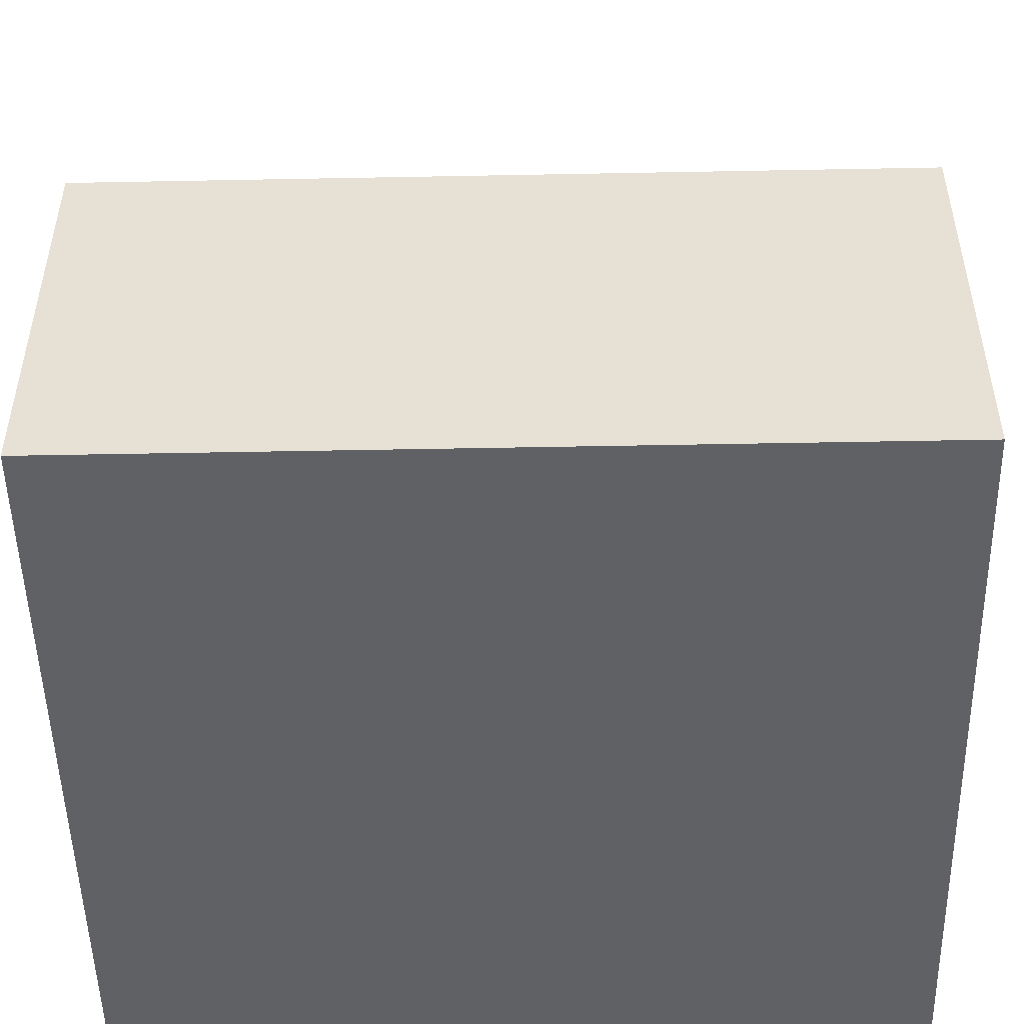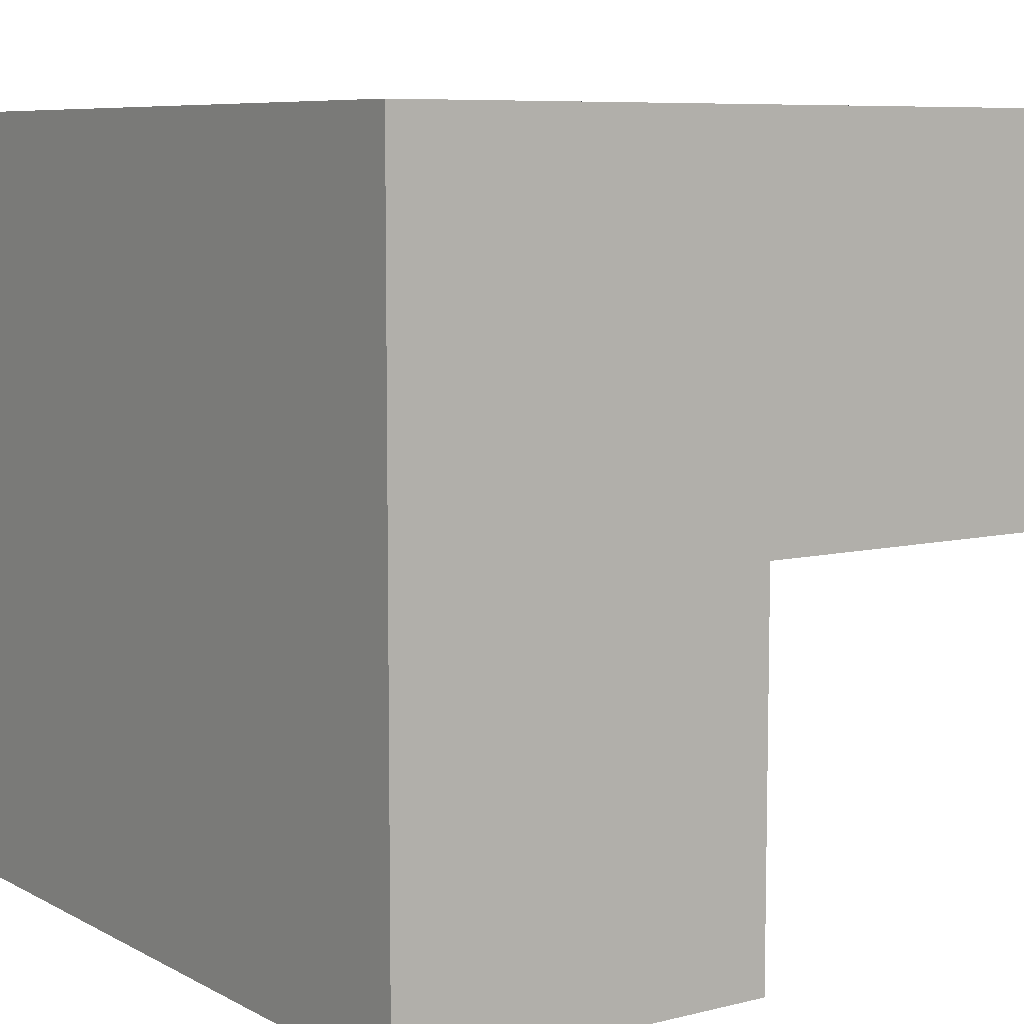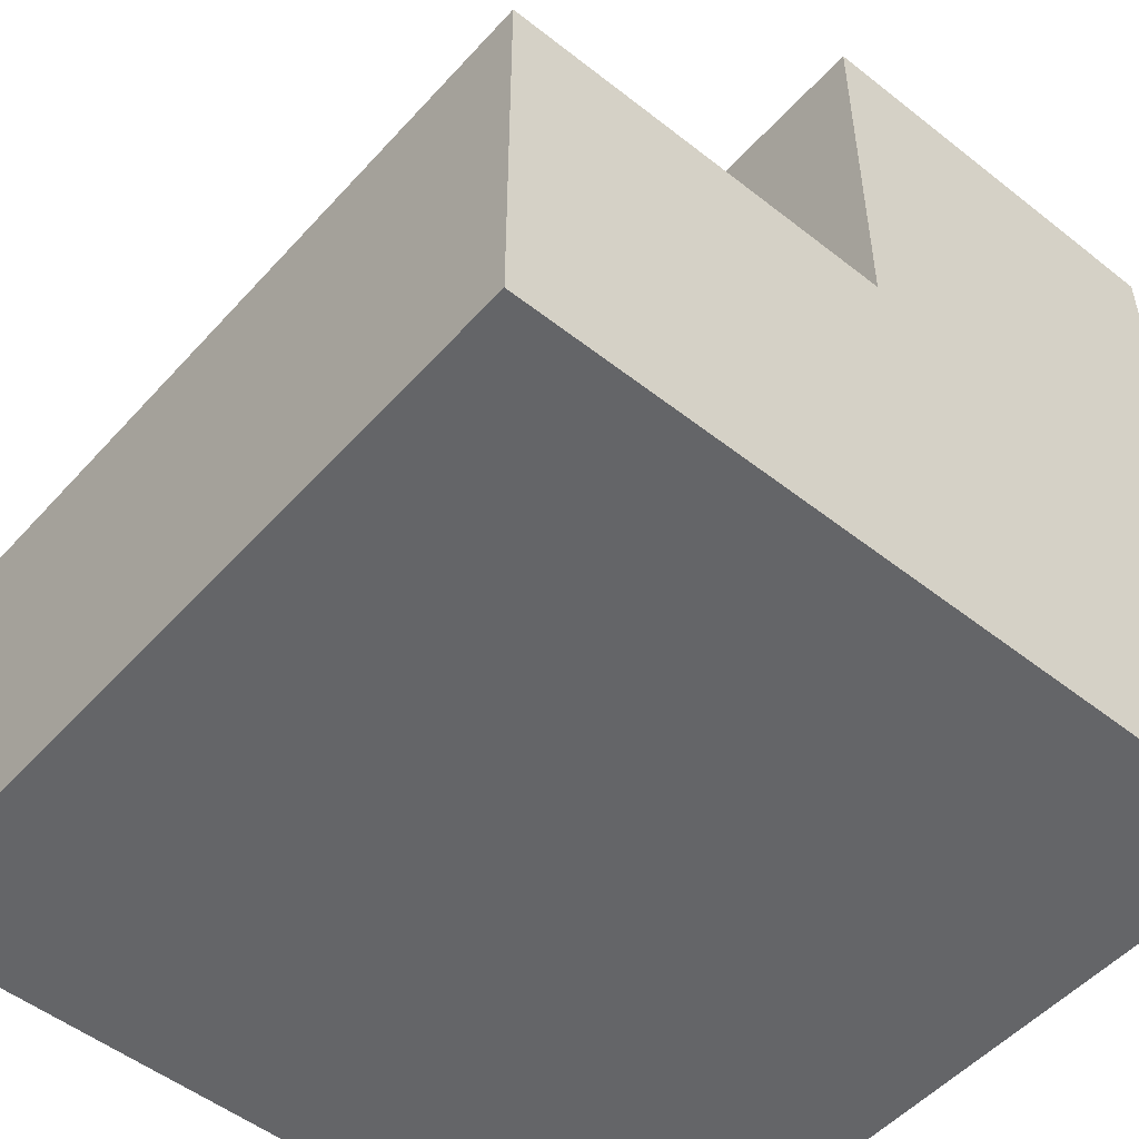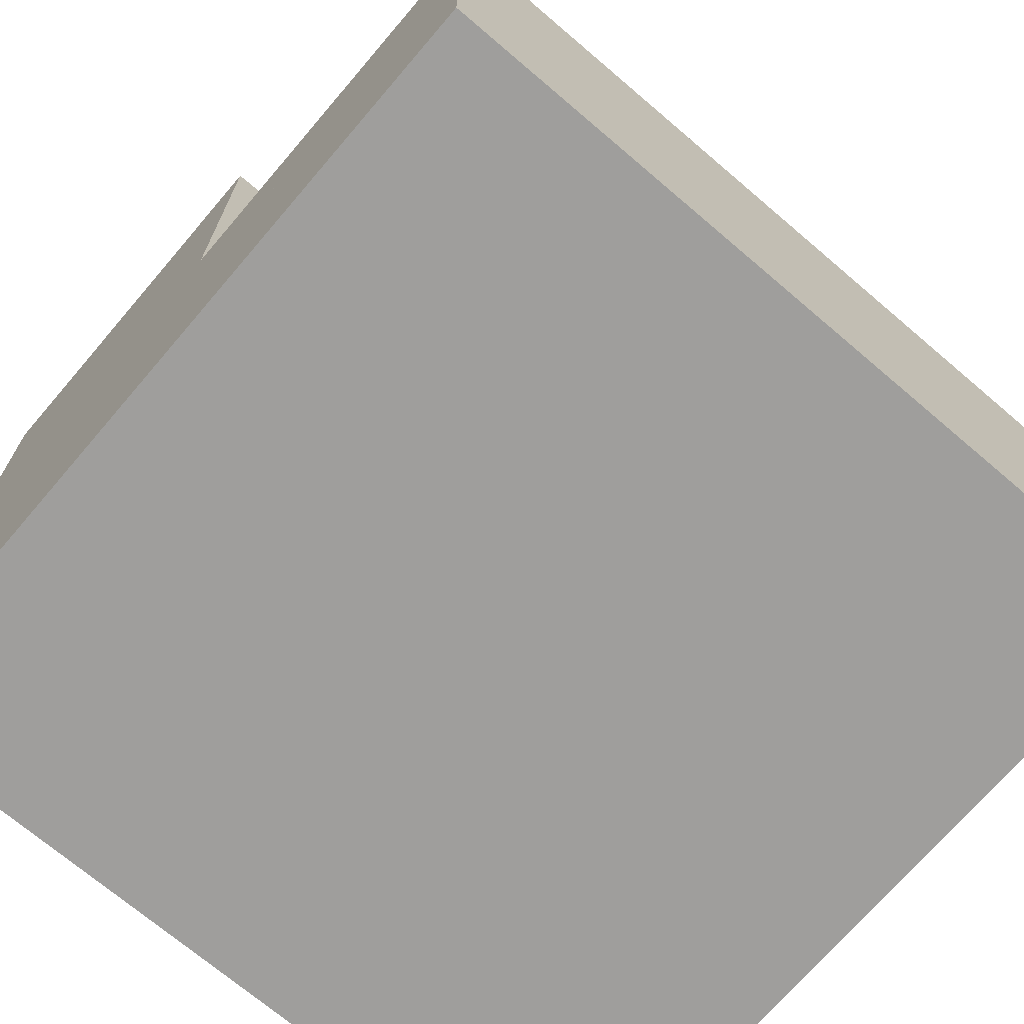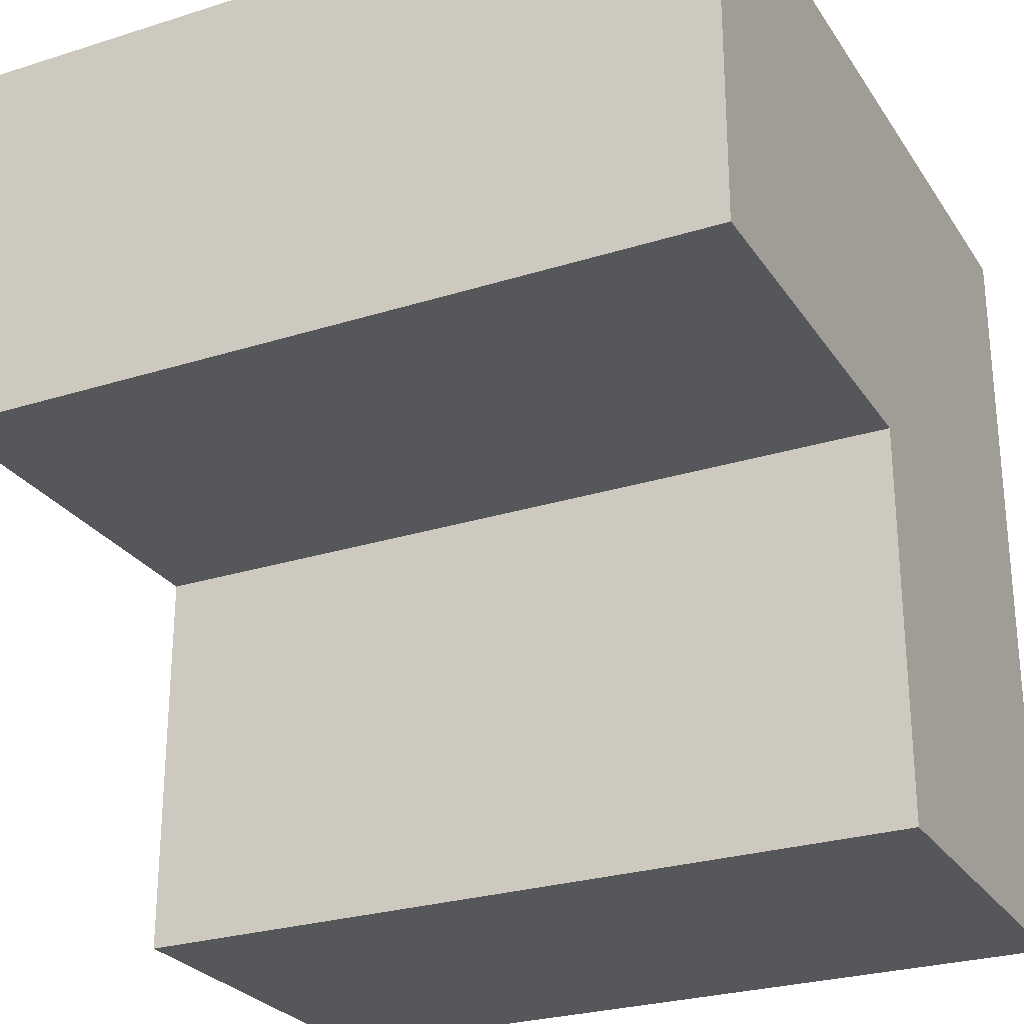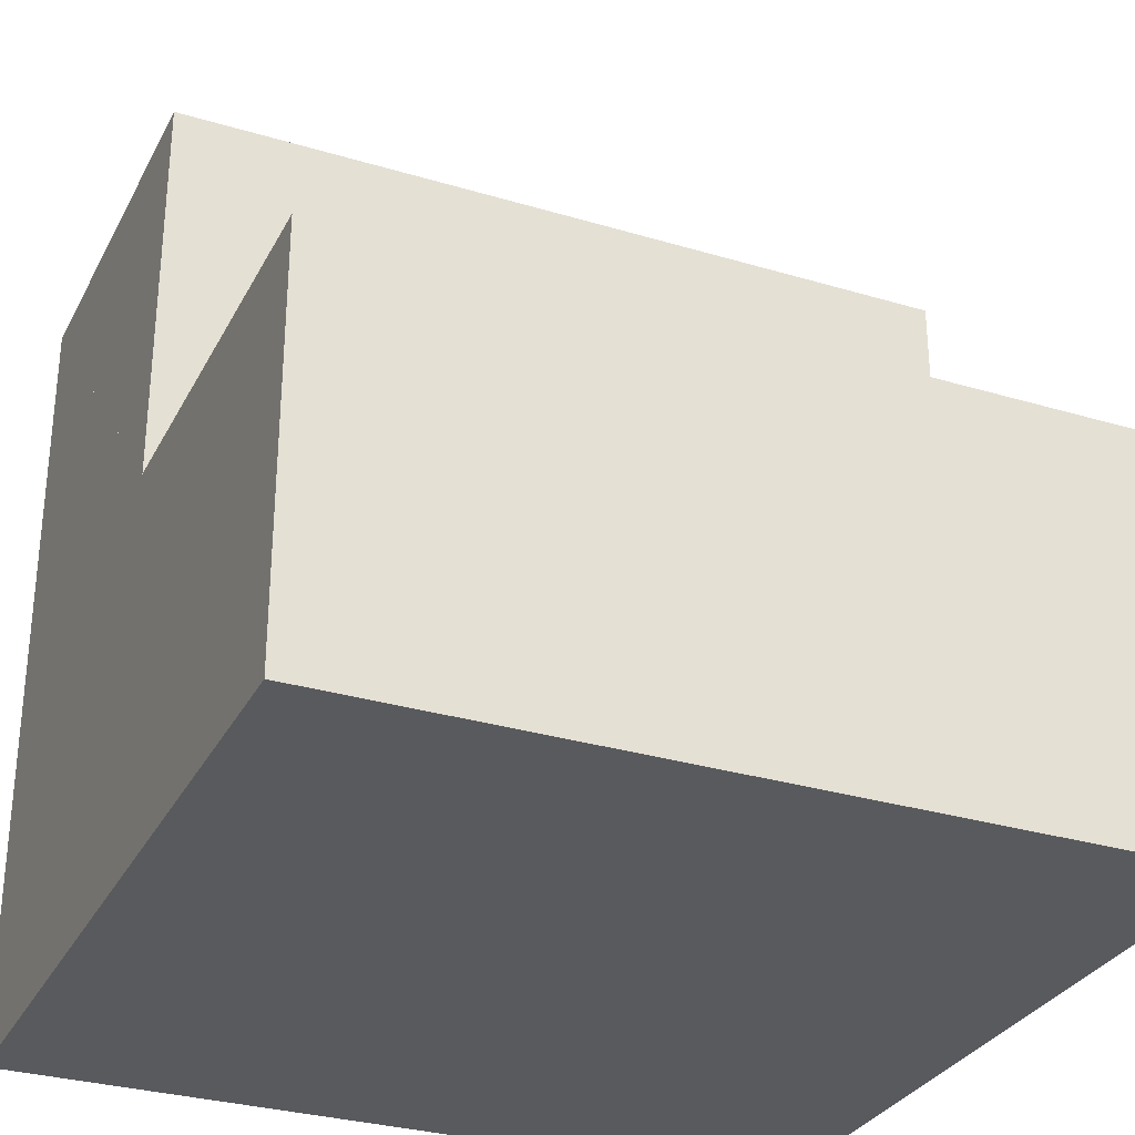
<metadata>
{"format":"obj","ext":"obj","renderer":"f3d","projection":"perspective","resolution":1024,"background":"white","views":[{"elev":-50.2,"azim":1.2,"up":"+Z"},{"elev":7.6,"azim":-124.9,"up":"+Y"},{"elev":-51.5,"azim":49.5,"up":"+Z"},{"elev":-70.9,"azim":-40.5,"up":"+Z"},{"elev":-26.7,"azim":26.3,"up":"+Y"},{"elev":-30.6,"azim":-23.4,"up":"+Z"}]}
</metadata>
<code>
v -80 80 80
v 6.438e-12 80 0
v -80 80 0
v 6.438e-12 80 0
v -80 80 80
v 6.438e-12 80 80
v -1.463e-14 40 80
v 6.438e-12 80 0
v 6.438e-12 80 80
v 6.438e-12 80 0
v -1.463e-14 40 80
v -1.463e-14 40 40
v 6.438e-12 80 0
v -1.463e-14 40 40
v -6.467e-12 -6.452e-12 0
v -6.467e-12 -6.452e-12 0
v -1.463e-14 40 40
v -6.467e-12 -6.452e-12 40
v -80 6.452e-12 0
v 6.438e-12 80 0
v -6.467e-12 -6.452e-12 0
v 6.438e-12 80 0
v -80 6.452e-12 0
v -80 80 0
v -6.467e-12 -6.452e-12 40
v -80 6.452e-12 0
v -6.467e-12 -6.452e-12 0
v -80 6.452e-12 0
v -6.467e-12 -6.452e-12 40
v -80 6.452e-12 40
v -80 80 80
v -1.463e-14 40 80
v 6.438e-12 80 80
v -1.463e-14 40 80
v -80 80 80
v -80 40 80
v -80 40 40
v -6.467e-12 -6.452e-12 40
v -1.463e-14 40 40
v -6.467e-12 -6.452e-12 40
v -80 40 40
v -80 6.452e-12 40
v -1.463e-14 40 80
v -80 40 40
v -1.463e-14 40 40
v -80 40 40
v -1.463e-14 40 80
v -80 40 80
v -80 6.452e-12 0
v -80 80 80
v -80 80 0
v -80 80 80
v -80 6.452e-12 0
v -80 40 40
v -80 40 40
v -80 6.452e-12 0
v -80 6.452e-12 40
v -80 40 80
v -80 80 80
v -80 40 40
g Figura_001
f 1 2 3
f 4 5 6
f 7 8 9
f 10 11 12
f 13 14 15
f 16 17 18
f 19 20 21
f 22 23 24
f 25 26 27
f 28 29 30
f 31 32 33
f 34 35 36
f 37 38 39
f 40 41 42
f 43 44 45
f 46 47 48
f 49 50 51
f 52 53 54
f 55 56 57
f 58 59 60

</code>
